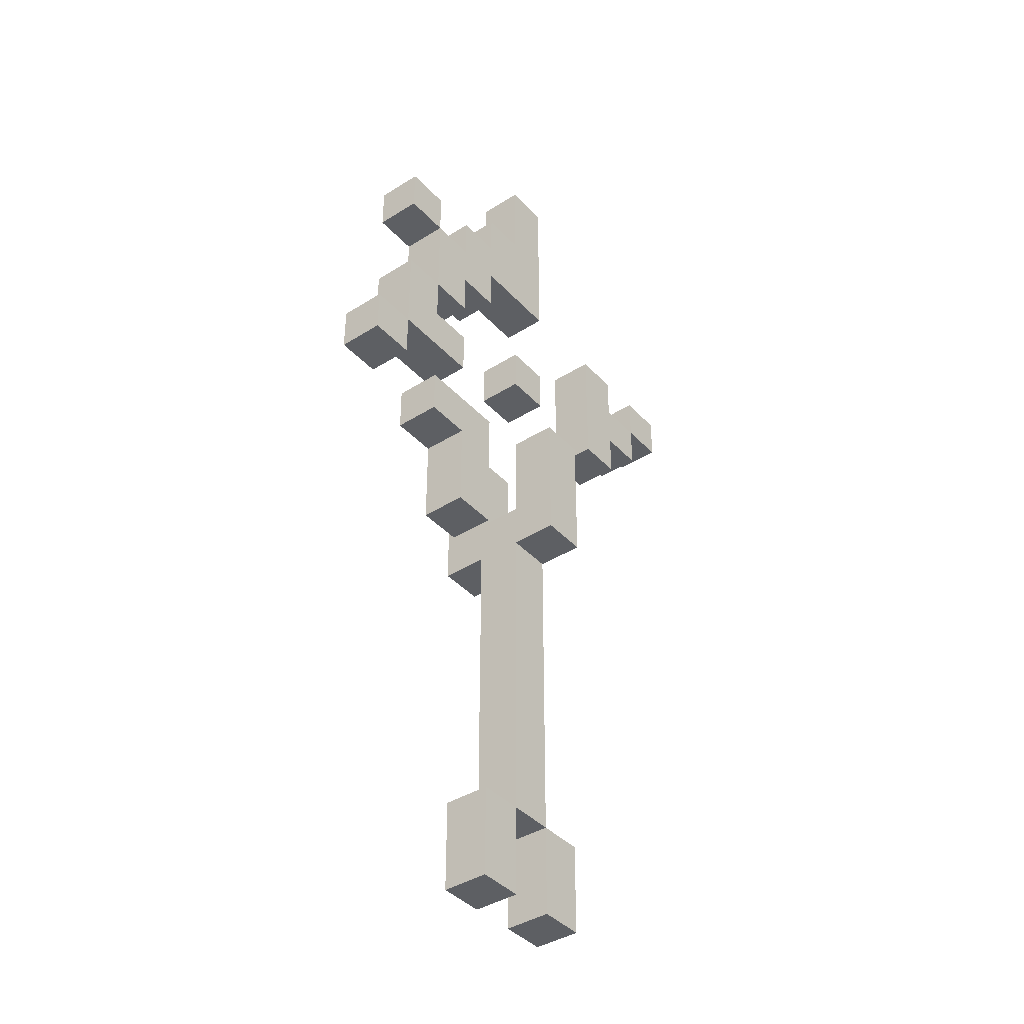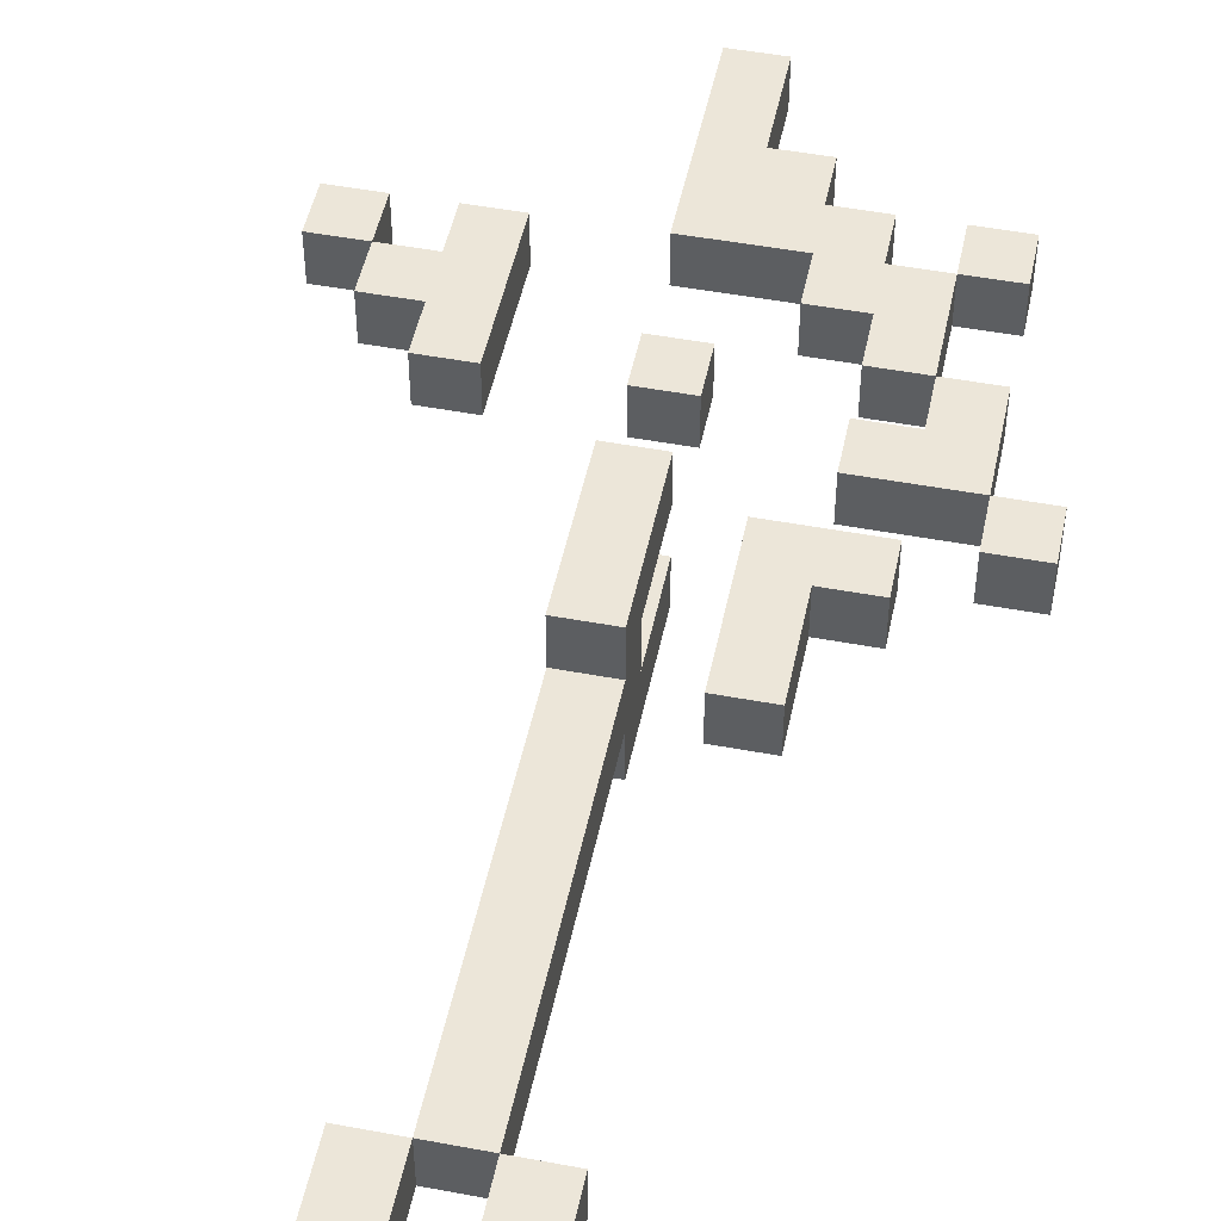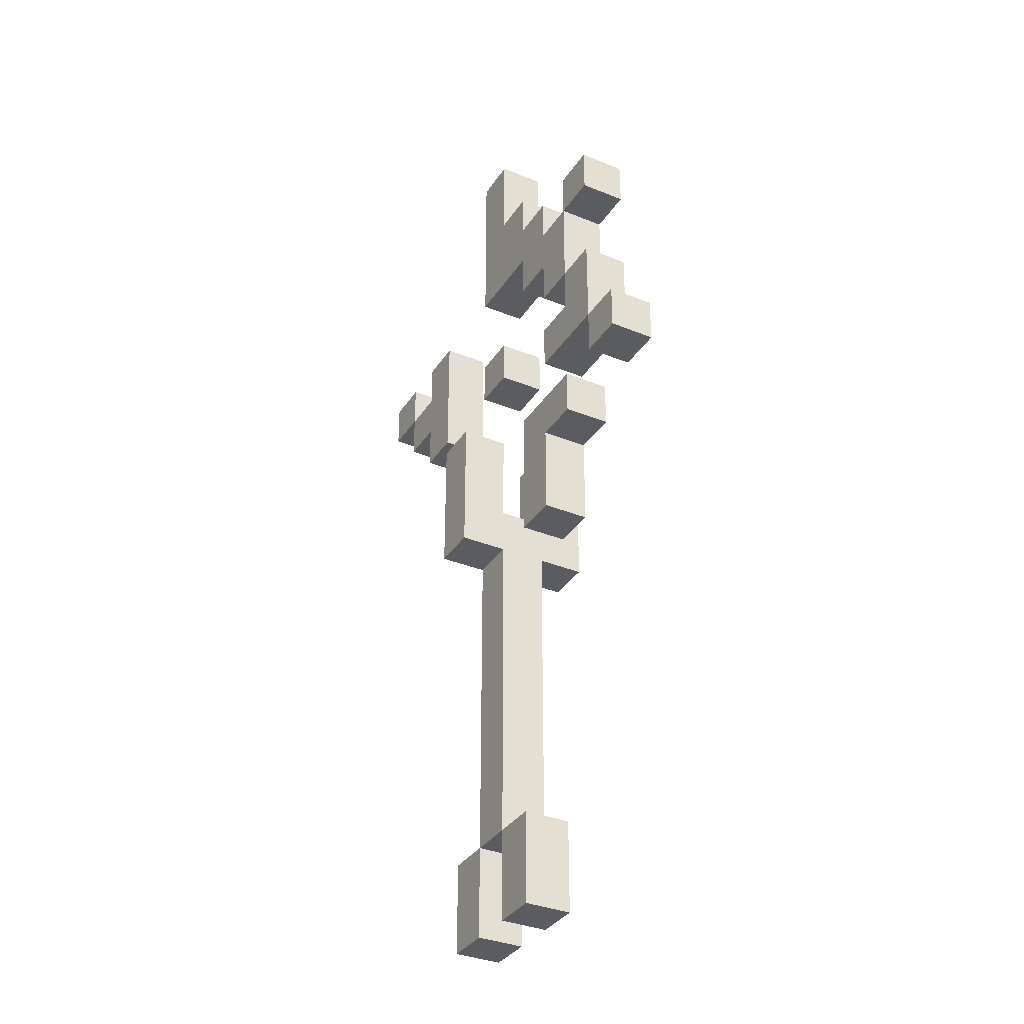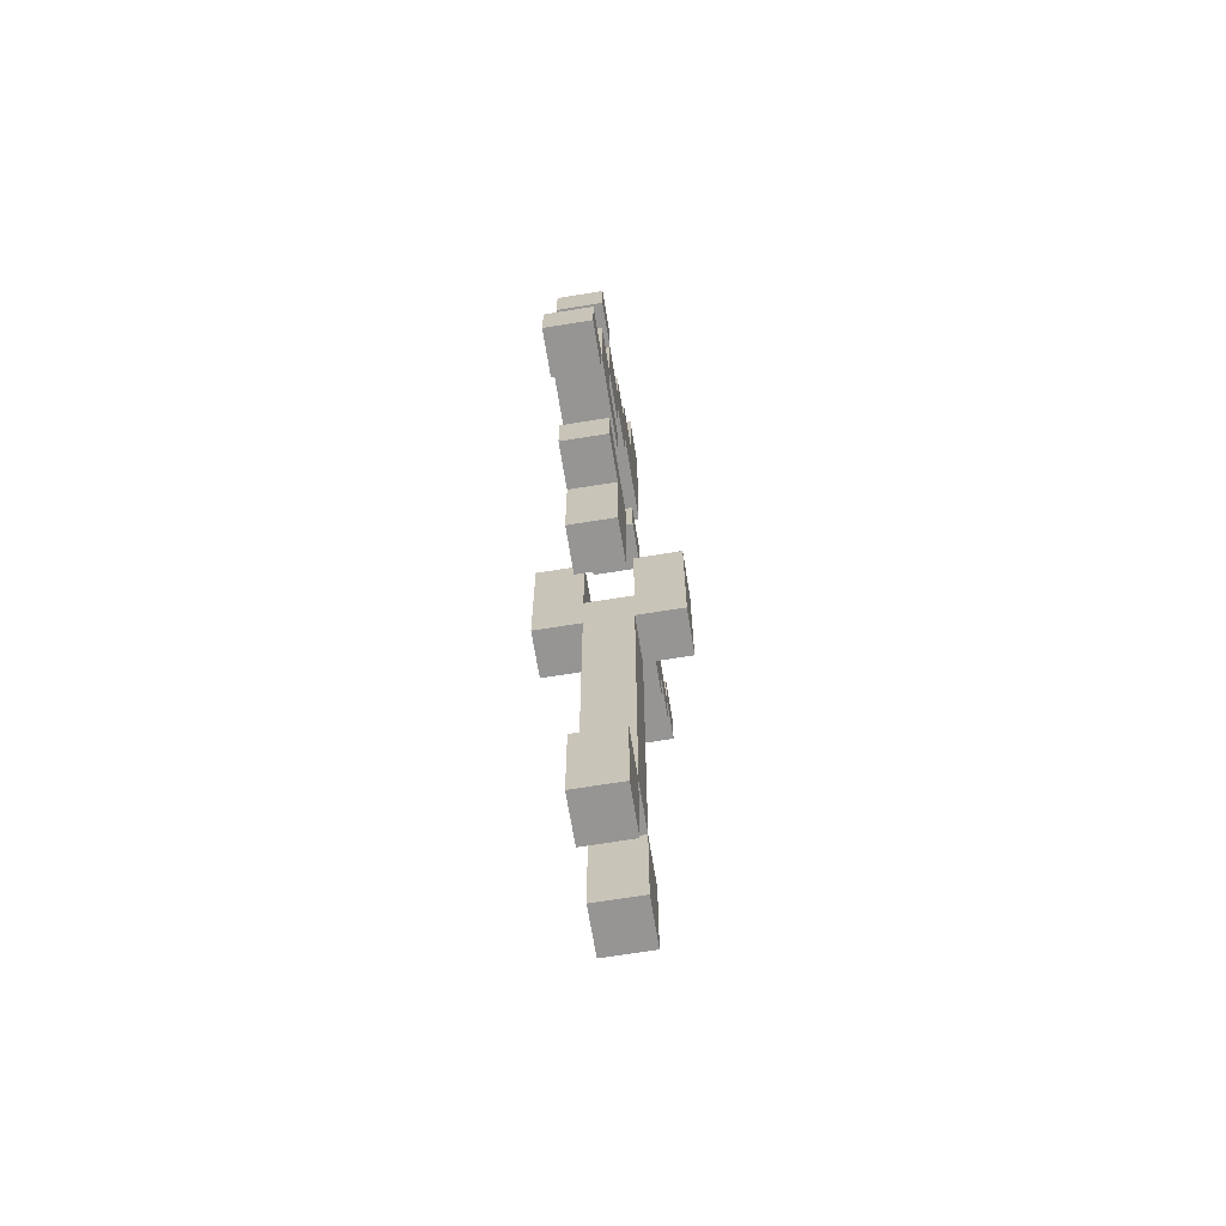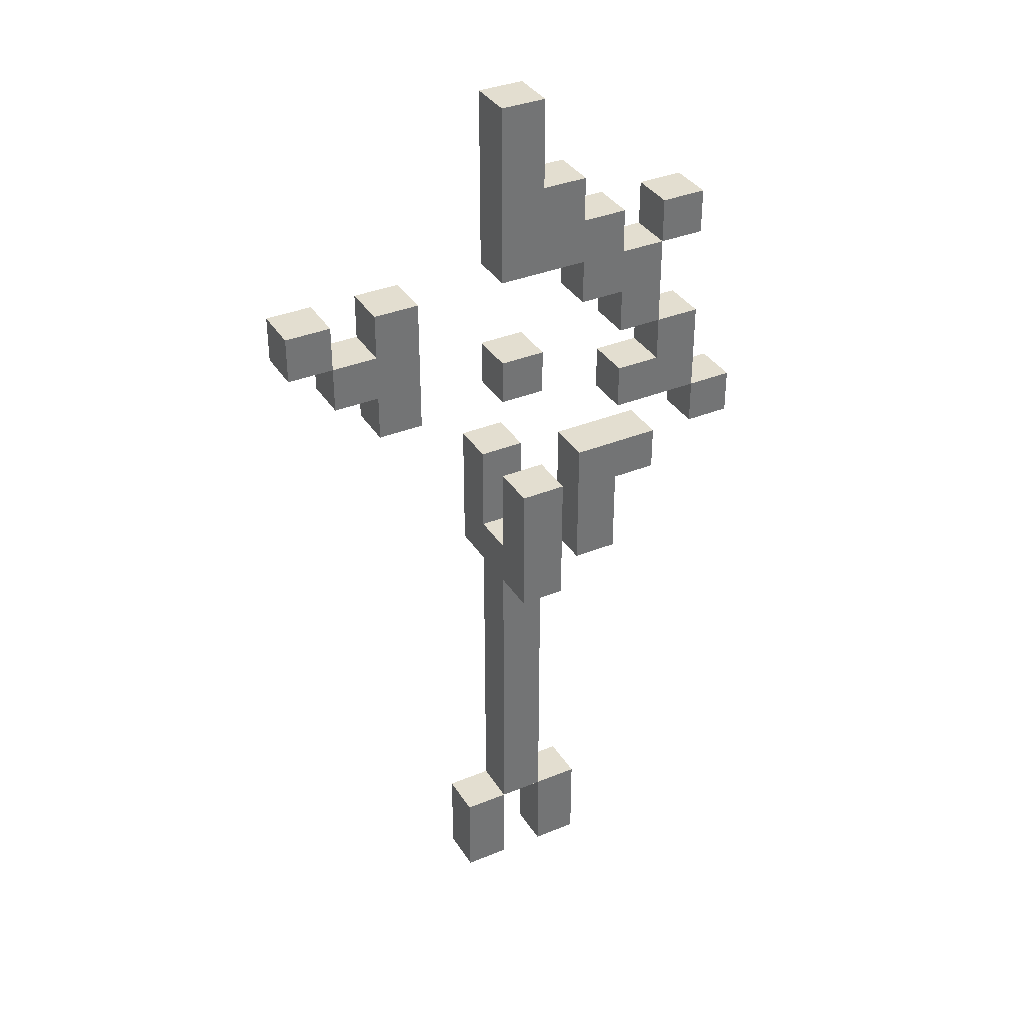
<metadata>
{"format":"obj","ext":"obj","renderer":"f3d","projection":"perspective","resolution":1024,"background":"white","views":[{"elev":-40.2,"azim":127.9,"up":"+Y"},{"elev":49.2,"azim":11.7,"up":"+Z"},{"elev":-34.7,"azim":61.4,"up":"+Y"},{"elev":-67.6,"azim":99.2,"up":"+Y"},{"elev":35.9,"azim":-28.2,"up":"+Y"}]}
</metadata>
<code>
g MeleeWeapon-8
v -5.5 16 0.5
v -5.5 16 -0.5
v -5.5 17 0.5
v -5.5 17 -0.5
v -4.5 15 0.5
v -4.5 15 -0.5
v -4.5 16 0.5
v -4.5 16 -0.5
v -3.5 14 0.5
v -3.5 14 -0.5
v -3.5 15 0.5
v -3.5 15 -0.5
v -3.5 16 0.5
v -3.5 16 -0.5
v -3.5 17 0.5
v -3.5 17 -0.5
v -1.5 0 0.5
v -1.5 0 -0.5
v -1.5 2 0.5
v -1.5 2 -0.5
v -0.5 2 0.5
v -0.5 2 -0.5
v -0.5 9 1.5
v -0.5 9 0.5
v -0.5 9 -0.5
v -0.5 9 -1.5
v -0.5 10 0.5
v -0.5 10 -0.5
v -0.5 12 1.5
v -0.5 12 0.5
v -0.5 12 -0.5
v -0.5 12 -1.5
v -0.5 14 0.5
v -0.5 14 -0.5
v -0.5 15 0.5
v -0.5 15 -0.5
v -0.5 17 0.5
v -0.5 17 -0.5
v -0.5 19 0.5
v -0.5 19 -0.5
v -0.5 21 0.5
v -0.5 21 -0.5
v 0.5 0 0.5
v 0.5 0 -0.5
v 0.5 2 0.5
v 0.5 2 -0.5
v 1.5 9 0.5
v 1.5 9 -0.5
v 1.5 11 0.5
v 1.5 11 -0.5
v 1.5 12 0.5
v 1.5 12 -0.5
v 1.5 16 0.5
v 1.5 16 -0.5
v 1.5 17 0.5
v 1.5 17 -0.5
v 2.5 13 0.5
v 2.5 13 -0.5
v 2.5 14 0.5
v 2.5 14 -0.5
v 2.5 15 0.5
v 2.5 15 -0.5
v 2.5 16 0.5
v 2.5 16 -0.5
v 3.5 14 0.5
v 3.5 14 -0.5
v 3.5 15 0.5
v 3.5 15 -0.5
v 3.5 17 0.5
v 3.5 17 -0.5
v 3.5 18 0.5
v 3.5 18 -0.5
v 4.5 12 0.5
v 4.5 12 -0.5
v 4.5 13 0.5
v 4.5 13 -0.5
v -4.5 16 0.5
v -4.5 16 -0.5
v -4.5 17 0.5
v -4.5 17 -0.5
v -2.5 14 0.5
v -2.5 14 -0.5
v -2.5 15 0.5
v -2.5 15 -0.5
v -2.5 16 0.5
v -2.5 16 -0.5
v -2.5 17 0.5
v -2.5 17 -0.5
v -0.5 0 0.5
v -0.5 0 -0.5
v -0.5 2 0.5
v -0.5 2 -0.5
v 0.5 2 0.5
v 0.5 2 -0.5
v 0.5 9 1.5
v 0.5 9 0.5
v 0.5 9 -0.5
v 0.5 9 -1.5
v 0.5 10 0.5
v 0.5 10 -0.5
v 0.5 12 1.5
v 0.5 12 0.5
v 0.5 12 -0.5
v 0.5 12 -1.5
v 0.5 14 0.5
v 0.5 14 -0.5
v 0.5 15 0.5
v 0.5 15 -0.5
v 0.5 19 0.5
v 0.5 19 -0.5
v 0.5 21 0.5
v 0.5 21 -0.5
v 1.5 0 0.5
v 1.5 0 -0.5
v 1.5 2 0.5
v 1.5 2 -0.5
v 1.5 18 0.5
v 1.5 18 -0.5
v 1.5 19 0.5
v 1.5 19 -0.5
v 2.5 9 0.5
v 2.5 9 -0.5
v 2.5 11 0.5
v 2.5 11 -0.5
v 2.5 17 0.5
v 2.5 17 -0.5
v 2.5 18 0.5
v 2.5 18 -0.5
v 3.5 11 0.5
v 3.5 11 -0.5
v 3.5 12 0.5
v 3.5 12 -0.5
v 3.5 15 0.5
v 3.5 15 -0.5
v 3.5 16 0.5
v 3.5 16 -0.5
v 3.5 17 0.5
v 3.5 17 -0.5
v 4.5 13 0.5
v 4.5 13 -0.5
v 4.5 15 0.5
v 4.5 15 -0.5
v 4.5 17 0.5
v 4.5 17 -0.5
v 4.5 18 0.5
v 4.5 18 -0.5
v 5.5 12 0.5
v 5.5 12 -0.5
v 5.5 13 0.5
v 5.5 13 -0.5
v -0.5 9 1.5
v -0.5 12 1.5
v 0.5 9 1.5
v 0.5 12 1.5
v -5.5 16 0.5
v -5.5 17 0.5
v -4.5 15 0.5
v -4.5 16 0.5
v -4.5 17 0.5
v -3.5 14 0.5
v -3.5 15 0.5
v -3.5 16 0.5
v -3.5 17 0.5
v -2.5 14 0.5
v -2.5 15 0.5
v -2.5 16 0.5
v -2.5 17 0.5
v -1.5 0 0.5
v -1.5 2 0.5
v -0.5 0 0.5
v -0.5 2 0.5
v -0.5 9 0.5
v -0.5 14 0.5
v -0.5 15 0.5
v -0.5 17 0.5
v -0.5 19 0.5
v -0.5 21 0.5
v 0.5 0 0.5
v 0.5 2 0.5
v 0.5 9 0.5
v 0.5 14 0.5
v 0.5 15 0.5
v 0.5 18 0.5
v 0.5 19 0.5
v 0.5 21 0.5
v 1.5 0 0.5
v 1.5 2 0.5
v 1.5 9 0.5
v 1.5 11 0.5
v 1.5 12 0.5
v 1.5 16 0.5
v 1.5 17 0.5
v 1.5 18 0.5
v 1.5 19 0.5
v 2.5 9 0.5
v 2.5 11 0.5
v 2.5 12 0.5
v 2.5 13 0.5
v 2.5 14 0.5
v 2.5 15 0.5
v 2.5 16 0.5
v 2.5 17 0.5
v 2.5 18 0.5
v 3.5 11 0.5
v 3.5 12 0.5
v 3.5 13 0.5
v 3.5 14 0.5
v 3.5 15 0.5
v 3.5 16 0.5
v 3.5 17 0.5
v 3.5 18 0.5
v 4.5 12 0.5
v 4.5 13 0.5
v 4.5 15 0.5
v 4.5 17 0.5
v 4.5 18 0.5
v 5.5 12 0.5
v 5.5 13 0.5
v -0.5 10 -0.5
v -0.5 12 -0.5
v 0.5 10 -0.5
v 0.5 12 -0.5
v -0.5 10 0.5
v -0.5 12 0.5
v 0.5 10 0.5
v 0.5 12 0.5
v -5.5 16 -0.5
v -5.5 17 -0.5
v -4.5 15 -0.5
v -4.5 16 -0.5
v -4.5 17 -0.5
v -3.5 14 -0.5
v -3.5 15 -0.5
v -3.5 16 -0.5
v -3.5 17 -0.5
v -2.5 14 -0.5
v -2.5 15 -0.5
v -2.5 16 -0.5
v -2.5 17 -0.5
v -1.5 0 -0.5
v -1.5 2 -0.5
v -0.5 0 -0.5
v -0.5 2 -0.5
v -0.5 9 -0.5
v -0.5 14 -0.5
v -0.5 15 -0.5
v -0.5 17 -0.5
v -0.5 19 -0.5
v -0.5 21 -0.5
v 0.5 0 -0.5
v 0.5 2 -0.5
v 0.5 9 -0.5
v 0.5 14 -0.5
v 0.5 15 -0.5
v 0.5 18 -0.5
v 0.5 19 -0.5
v 0.5 21 -0.5
v 1.5 0 -0.5
v 1.5 2 -0.5
v 1.5 9 -0.5
v 1.5 11 -0.5
v 1.5 12 -0.5
v 1.5 16 -0.5
v 1.5 17 -0.5
v 1.5 18 -0.5
v 1.5 19 -0.5
v 2.5 9 -0.5
v 2.5 11 -0.5
v 2.5 12 -0.5
v 2.5 13 -0.5
v 2.5 14 -0.5
v 2.5 15 -0.5
v 2.5 16 -0.5
v 2.5 17 -0.5
v 2.5 18 -0.5
v 3.5 11 -0.5
v 3.5 12 -0.5
v 3.5 13 -0.5
v 3.5 14 -0.5
v 3.5 15 -0.5
v 3.5 16 -0.5
v 3.5 17 -0.5
v 3.5 18 -0.5
v 4.5 12 -0.5
v 4.5 13 -0.5
v 4.5 15 -0.5
v 4.5 17 -0.5
v 4.5 18 -0.5
v 5.5 12 -0.5
v 5.5 13 -0.5
v -0.5 9 -1.5
v -0.5 12 -1.5
v 0.5 9 -1.5
v 0.5 12 -1.5
v -1.5 0 0.5
v -0.5 0 0.5
v 0.5 0 0.5
v 1.5 0 0.5
v -1.5 0 -0.5
v -0.5 0 -0.5
v 0.5 0 -0.5
v 1.5 0 -0.5
v -0.5 2 0.5
v 0.5 2 0.5
v -0.5 2 -0.5
v 0.5 2 -0.5
v -0.5 9 1.5
v 0.5 9 1.5
v -0.5 9 0.5
v 0.5 9 0.5
v 1.5 9 0.5
v 2.5 9 0.5
v -0.5 9 -0.5
v 0.5 9 -0.5
v 1.5 9 -0.5
v 2.5 9 -0.5
v -0.5 9 -1.5
v 0.5 9 -1.5
v 2.5 11 0.5
v 3.5 11 0.5
v 2.5 11 -0.5
v 3.5 11 -0.5
v 4.5 12 0.5
v 5.5 12 0.5
v 4.5 12 -0.5
v 5.5 12 -0.5
v 2.5 13 0.5
v 3.5 13 0.5
v 4.5 13 0.5
v 2.5 13 -0.5
v 3.5 13 -0.5
v 4.5 13 -0.5
v -3.5 14 0.5
v -2.5 14 0.5
v -0.5 14 0.5
v 0.5 14 0.5
v -3.5 14 -0.5
v -2.5 14 -0.5
v -0.5 14 -0.5
v 0.5 14 -0.5
v -4.5 15 0.5
v -3.5 15 0.5
v 2.5 15 0.5
v 3.5 15 0.5
v -4.5 15 -0.5
v -3.5 15 -0.5
v 2.5 15 -0.5
v 3.5 15 -0.5
v -5.5 16 0.5
v -4.5 16 0.5
v 1.5 16 0.5
v 2.5 16 0.5
v -5.5 16 -0.5
v -4.5 16 -0.5
v 1.5 16 -0.5
v 2.5 16 -0.5
v -0.5 17 0.5
v 1.5 17 0.5
v 3.5 17 0.5
v 4.5 17 0.5
v -0.5 17 -0.5
v 1.5 17 -0.5
v 3.5 17 -0.5
v 4.5 17 -0.5
v -1.5 2 0.5
v -0.5 2 0.5
v 0.5 2 0.5
v 1.5 2 0.5
v -1.5 2 -0.5
v -0.5 2 -0.5
v 0.5 2 -0.5
v 1.5 2 -0.5
v -0.5 10 0.5
v 0.5 10 0.5
v -0.5 10 -0.5
v 0.5 10 -0.5
v -0.5 12 1.5
v 0.5 12 1.5
v -0.5 12 0.5
v 0.5 12 0.5
v 1.5 12 0.5
v 2.5 12 0.5
v 3.5 12 0.5
v -0.5 12 -0.5
v 0.5 12 -0.5
v 1.5 12 -0.5
v 2.5 12 -0.5
v 3.5 12 -0.5
v -0.5 12 -1.5
v 0.5 12 -1.5
v 4.5 13 0.5
v 5.5 13 0.5
v 4.5 13 -0.5
v 5.5 13 -0.5
v 2.5 14 0.5
v 3.5 14 0.5
v 2.5 14 -0.5
v 3.5 14 -0.5
v -0.5 15 0.5
v 0.5 15 0.5
v 3.5 15 0.5
v 4.5 15 0.5
v -0.5 15 -0.5
v 0.5 15 -0.5
v 3.5 15 -0.5
v 4.5 15 -0.5
v -4.5 16 0.5
v -3.5 16 0.5
v -4.5 16 -0.5
v -3.5 16 -0.5
v -5.5 17 0.5
v -4.5 17 0.5
v -3.5 17 0.5
v -2.5 17 0.5
v 2.5 17 0.5
v 3.5 17 0.5
v -5.5 17 -0.5
v -4.5 17 -0.5
v -3.5 17 -0.5
v -2.5 17 -0.5
v 2.5 17 -0.5
v 3.5 17 -0.5
v 1.5 18 0.5
v 2.5 18 0.5
v 3.5 18 0.5
v 4.5 18 0.5
v 1.5 18 -0.5
v 2.5 18 -0.5
v 3.5 18 -0.5
v 4.5 18 -0.5
v 0.5 19 0.5
v 1.5 19 0.5
v 0.5 19 -0.5
v 1.5 19 -0.5
v -0.5 21 0.5
v 0.5 21 0.5
v -0.5 21 -0.5
v 0.5 21 -0.5
f 3 2 1
f 4 2 3
f 7 6 5
f 8 6 7
f 11 10 9
f 12 10 11
f 15 14 13
f 16 14 15
f 19 18 17
f 20 18 19
f 24 22 21
f 25 22 24
f 27 24 23
f 27 25 24
f 28 26 25
f 28 25 27
f 29 27 23
f 30 27 29
f 31 26 28
f 32 26 31
f 35 34 33
f 36 34 35
f 39 38 37
f 40 38 39
f 41 40 39
f 42 40 41
f 45 44 43
f 46 44 45
f 49 48 47
f 50 48 49
f 51 50 49
f 52 50 51
f 55 54 53
f 56 54 55
f 59 58 57
f 60 58 59
f 63 62 61
f 64 62 63
f 67 66 65
f 68 66 67
f 71 70 69
f 72 70 71
f 75 74 73
f 76 74 75
f 77 78 79
f 79 78 80
f 81 82 83
f 83 82 84
f 83 84 85
f 85 84 86
f 85 86 87
f 87 86 88
f 89 90 91
f 91 90 92
f 93 94 96
f 96 94 97
f 95 96 99
f 96 97 99
f 97 98 100
f 99 97 100
f 95 99 101
f 101 99 102
f 100 98 103
f 103 98 104
f 105 106 107
f 107 106 108
f 109 110 111
f 111 110 112
f 113 114 115
f 115 114 116
f 117 118 119
f 119 118 120
f 121 122 123
f 123 122 124
f 125 126 127
f 127 126 128
f 129 130 131
f 131 130 132
f 133 134 135
f 135 134 136
f 135 136 137
f 137 136 138
f 139 140 141
f 141 140 142
f 143 144 145
f 145 144 146
f 147 148 149
f 149 148 150
f 153 152 151
f 154 152 153
f 158 156 155
f 159 156 158
f 161 158 157
f 162 158 161
f 164 161 160
f 165 162 161
f 165 161 164
f 166 163 162
f 166 162 165
f 167 163 166
f 170 169 168
f 171 169 170
f 179 172 171
f 180 172 179
f 181 174 173
f 182 174 181
f 183 176 175
f 184 177 176
f 184 176 183
f 185 177 184
f 186 179 178
f 187 179 186
f 192 183 175
f 193 184 183
f 193 183 192
f 194 184 193
f 195 189 188
f 196 190 189
f 196 189 195
f 197 190 196
f 201 192 191
f 202 193 192
f 202 192 201
f 203 193 202
f 204 197 196
f 205 197 204
f 206 199 198
f 207 199 206
f 208 201 200
f 209 202 201
f 209 201 208
f 210 202 209
f 213 207 206
f 213 208 207
f 214 208 213
f 215 211 210
f 216 211 215
f 217 213 212
f 218 213 217
f 221 220 219
f 222 220 221
f 223 224 225
f 225 224 226
f 227 228 230
f 230 228 231
f 229 230 233
f 233 230 234
f 232 233 236
f 233 234 237
f 236 233 237
f 234 235 238
f 237 234 238
f 238 235 239
f 240 241 242
f 242 241 243
f 243 244 251
f 251 244 252
f 245 246 253
f 253 246 254
f 247 248 255
f 248 249 256
f 255 248 256
f 256 249 257
f 250 251 258
f 258 251 259
f 247 255 264
f 255 256 265
f 264 255 265
f 265 256 266
f 260 261 267
f 261 262 268
f 267 261 268
f 268 262 269
f 263 264 273
f 264 265 274
f 273 264 274
f 274 265 275
f 268 269 276
f 276 269 277
f 270 271 278
f 278 271 279
f 272 273 280
f 273 274 281
f 280 273 281
f 281 274 282
f 278 279 285
f 279 280 285
f 285 280 286
f 282 283 287
f 287 283 288
f 284 285 289
f 289 285 290
f 291 292 293
f 293 292 294
f 299 296 295
f 300 296 299
f 301 298 297
f 302 298 301
f 305 304 303
f 306 304 305
f 309 308 307
f 310 308 309
f 315 312 311
f 316 312 315
f 317 314 313
f 318 314 317
f 321 320 319
f 322 320 321
f 325 324 323
f 326 324 325
f 330 328 327
f 331 329 328
f 331 328 330
f 332 329 331
f 337 334 333
f 338 334 337
f 339 336 335
f 340 336 339
f 345 342 341
f 346 342 345
f 347 344 343
f 348 344 347
f 353 350 349
f 354 350 353
f 355 352 351
f 356 352 355
f 361 358 357
f 362 358 361
f 363 360 359
f 364 360 363
f 365 366 369
f 369 366 370
f 367 368 371
f 371 368 372
f 373 374 375
f 375 374 376
f 377 378 379
f 379 378 380
f 381 382 386
f 382 383 387
f 386 382 387
f 387 383 388
f 384 385 389
f 389 385 390
f 391 392 393
f 393 392 394
f 395 396 397
f 397 396 398
f 399 400 403
f 403 400 404
f 401 402 405
f 405 402 406
f 407 408 409
f 409 408 410
f 411 412 417
f 417 412 418
f 413 414 419
f 419 414 420
f 415 416 421
f 421 416 422
f 423 424 427
f 427 424 428
f 425 426 429
f 429 426 430
f 431 432 433
f 433 432 434
f 435 436 437
f 437 436 438

</code>
